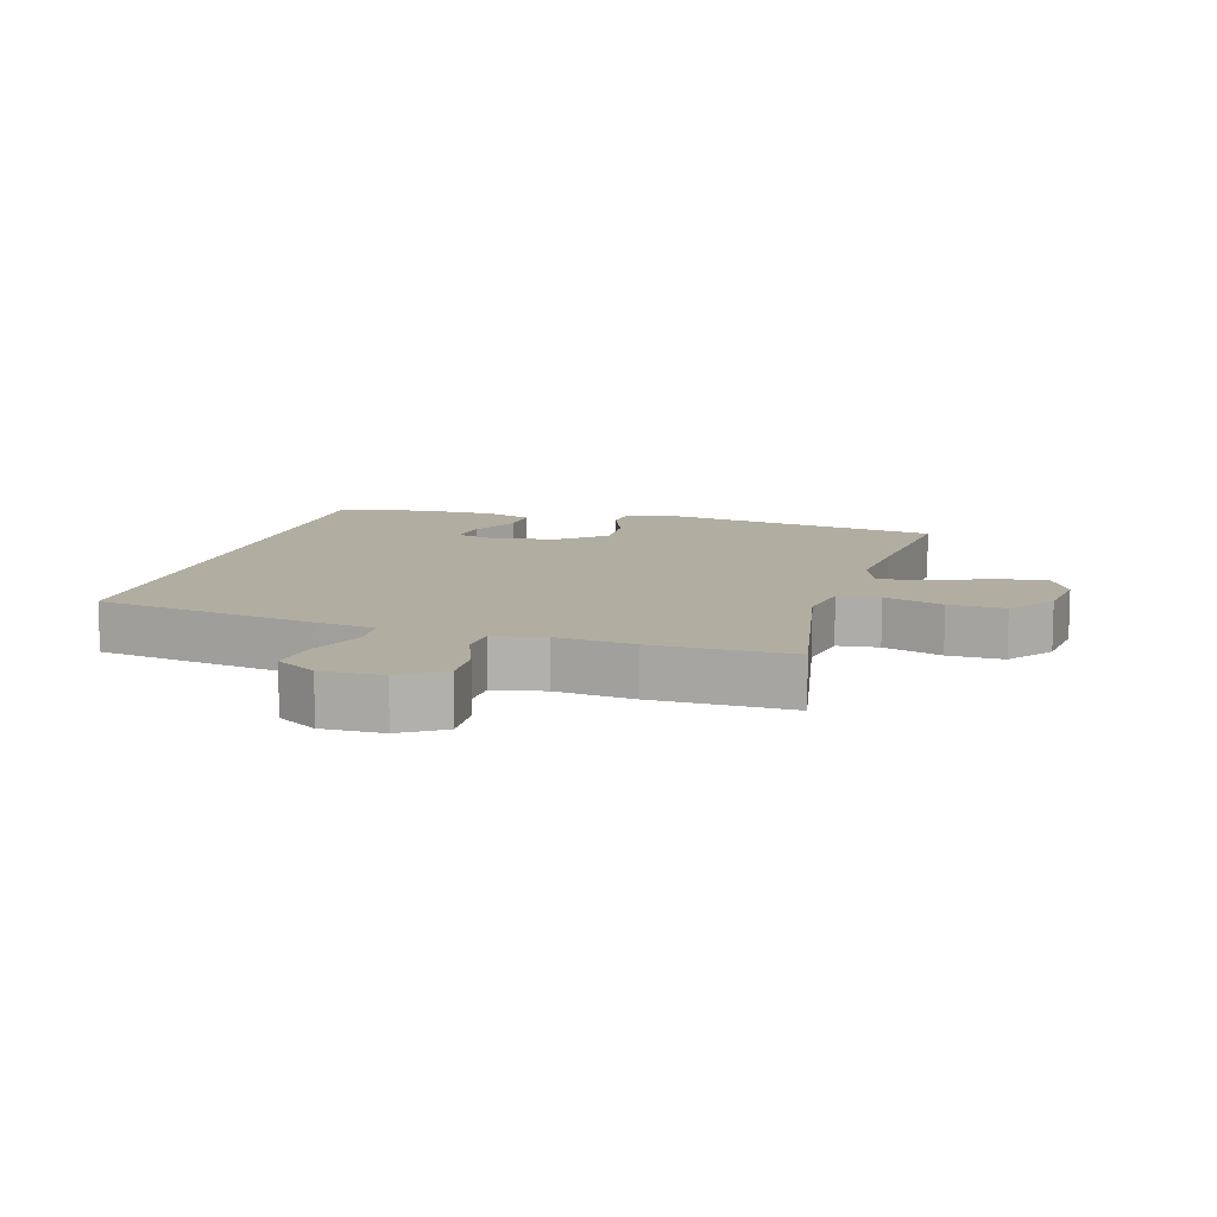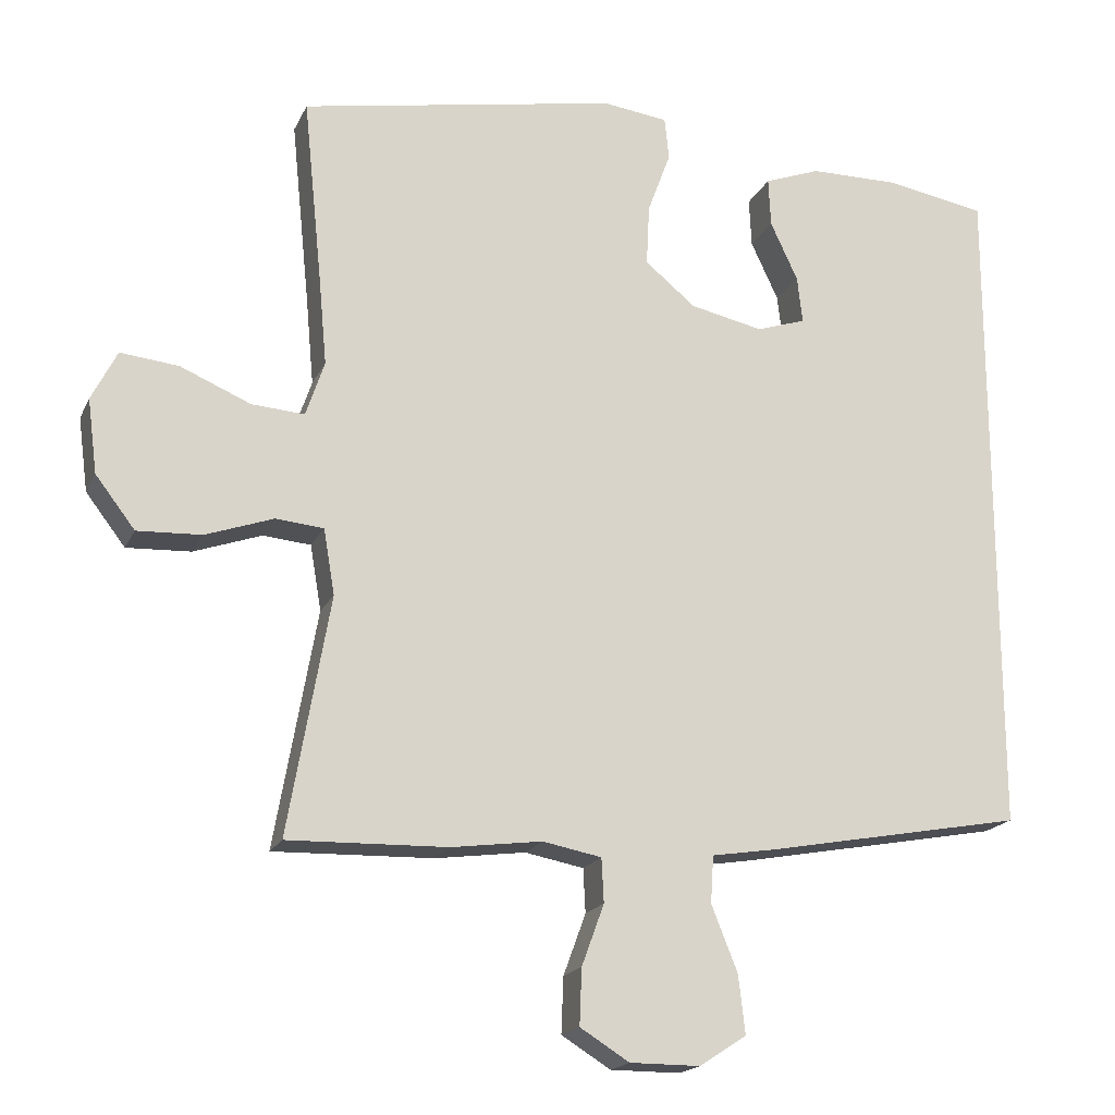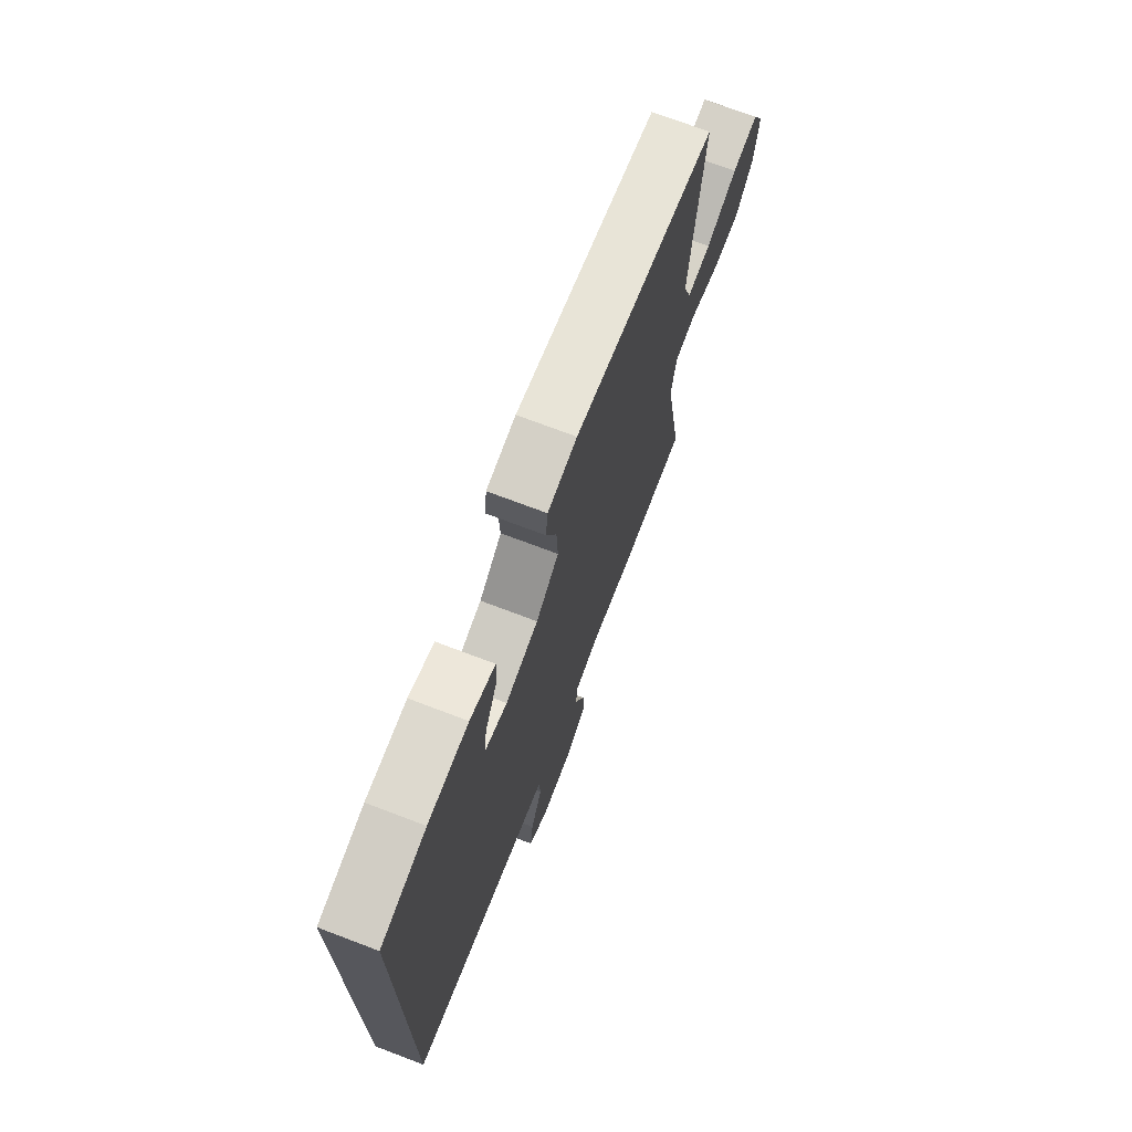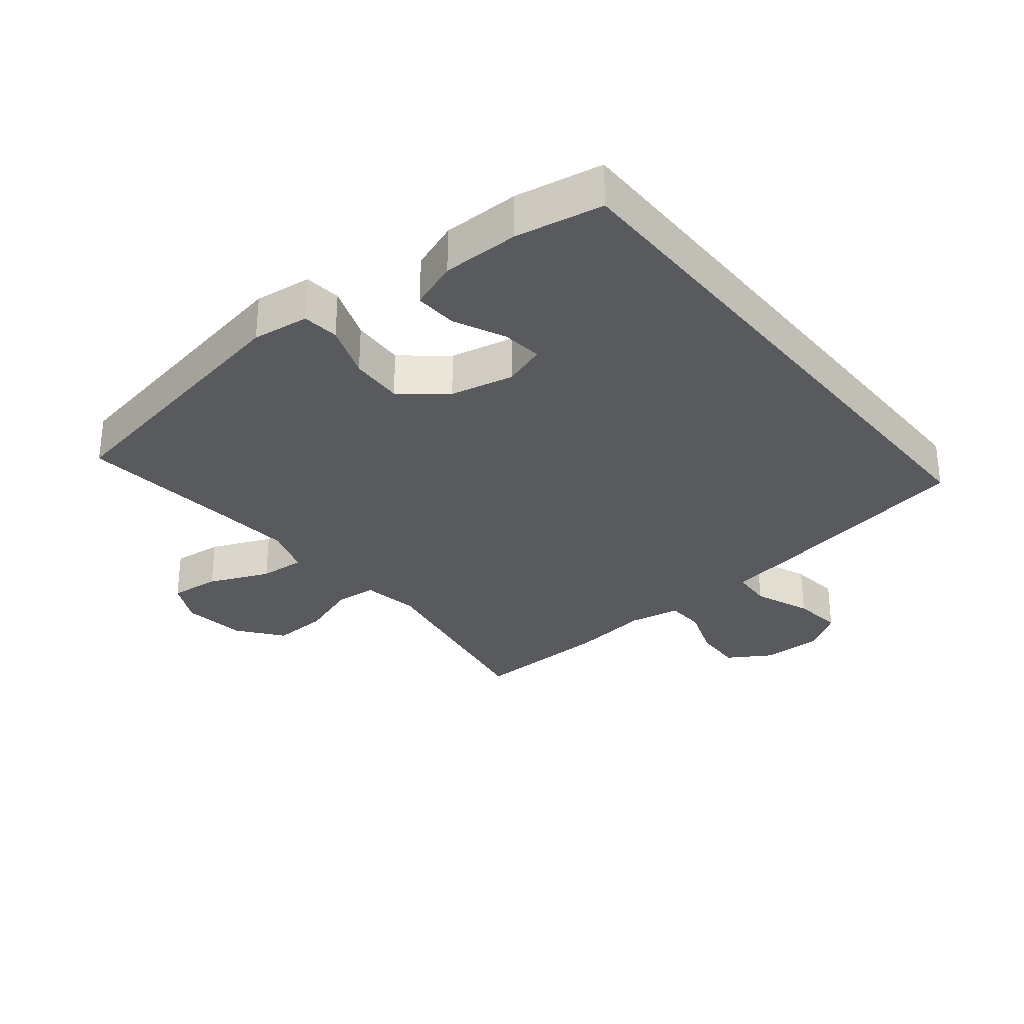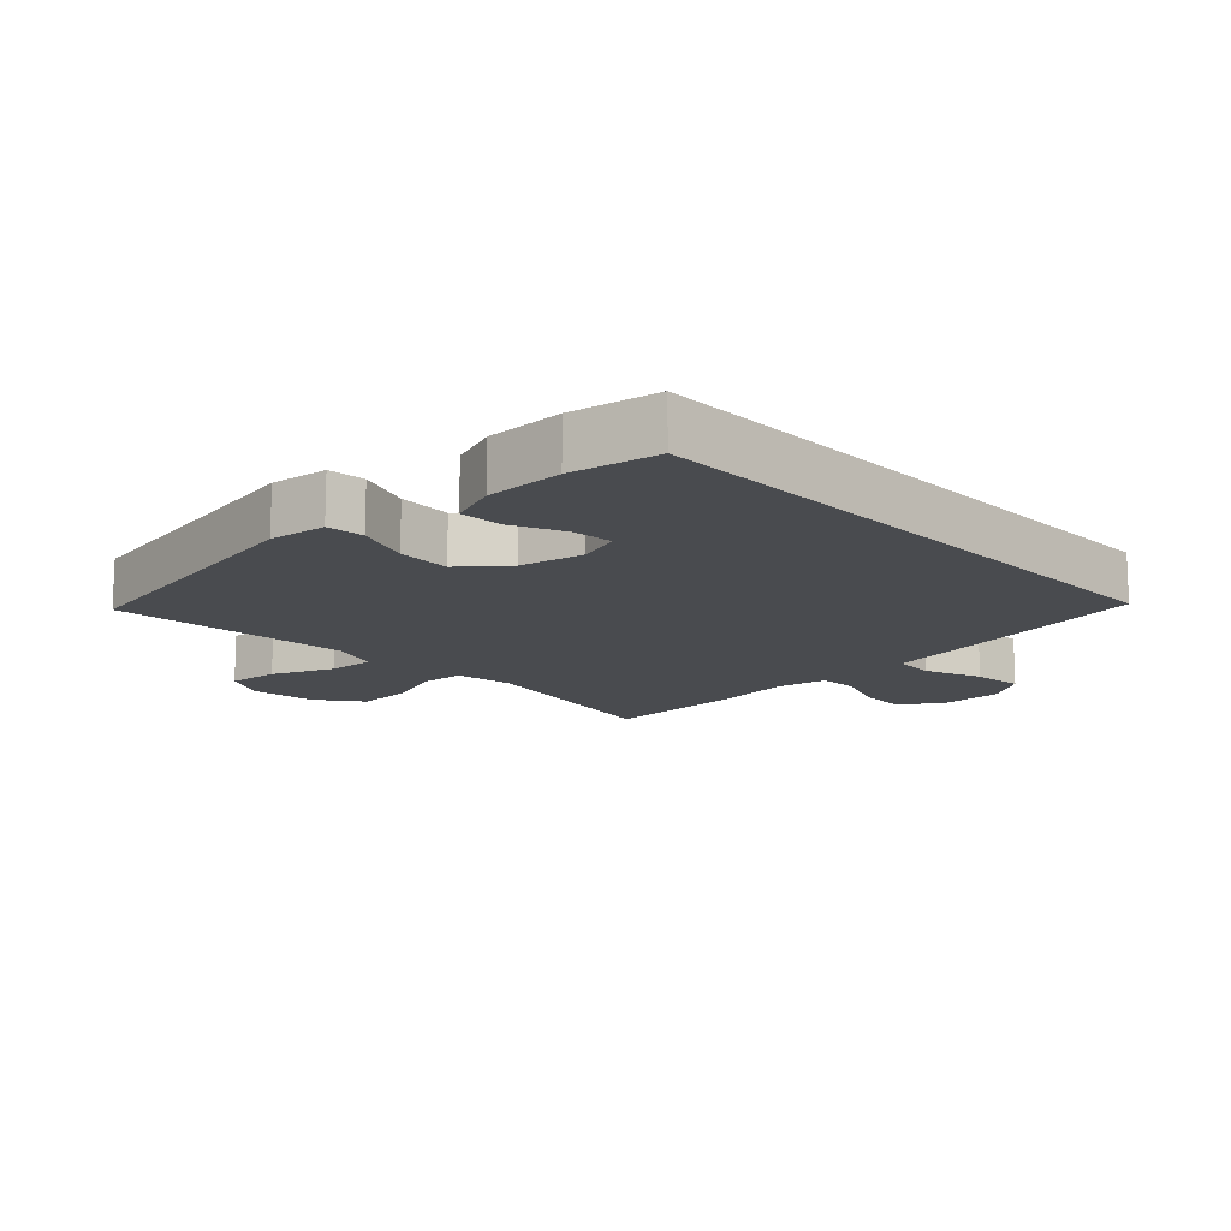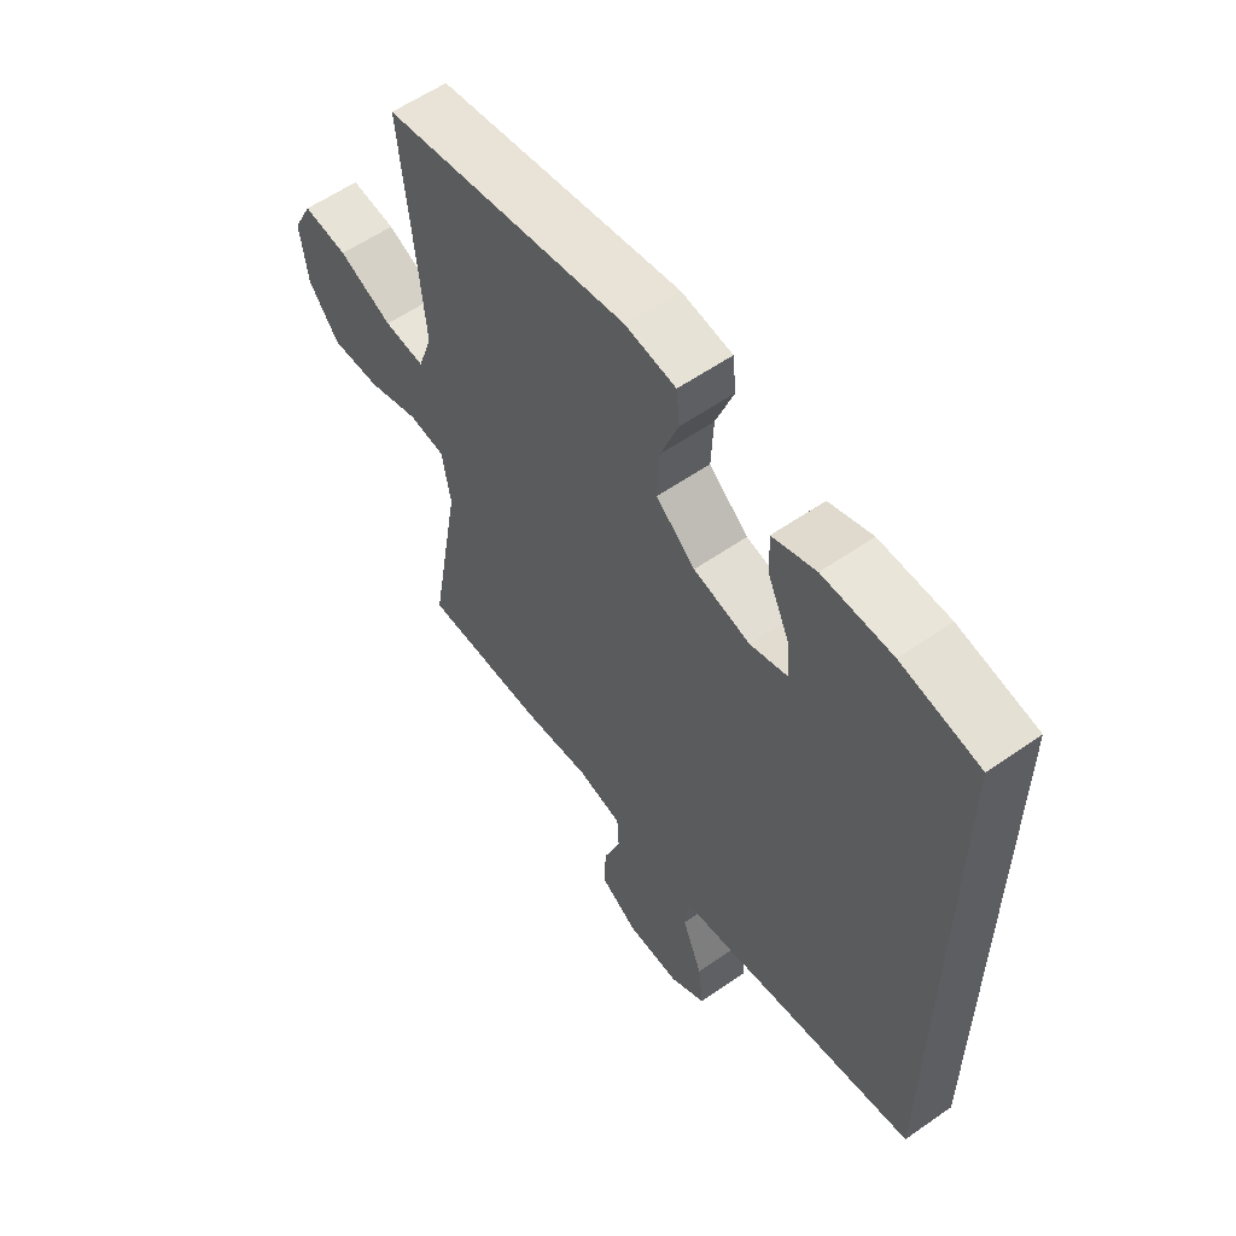
<metadata>
{"format":"obj","ext":"obj","renderer":"f3d","projection":"perspective","resolution":1024,"background":"white","views":[{"elev":10.5,"azim":-164.5,"up":"+Y"},{"elev":-18.4,"azim":-18.9,"up":"+Z"},{"elev":72.3,"azim":110.8,"up":"+Z"},{"elev":-30.7,"azim":38.9,"up":"+Y"},{"elev":-13.9,"azim":43.4,"up":"+Y"},{"elev":58.2,"azim":54.2,"up":"+Z"}]}
</metadata>
<code>
v 0.5 0.07 0.502
v 0.5 0.07 -0.402
v 0.154 0.07 -0.466
v 0.067 0.07 -0.48
v 0.063 0.07 -0.543
v 0.098 0.07 -0.631
v 0.107 0.07 -0.709
v 0.044 0.07 -0.75
v -0.05 0.07 -0.75
v -0.116 0.07 -0.709
v -0.113 0.07 -0.634
v -0.083 0.07 -0.552
v -0.086 0.07 -0.493
v -0.165 0.07 -0.478
v -0.286 0.07 -0.494
v -0.5 0.07 -0.5
v -0.444 0.07 -0.181
v -0.459 0.07 -0.093
v -0.523 0.07 -0.087
v -0.614 0.07 -0.119
v -0.7 0.07 -0.123
v -0.753 0.07 -0.054
v -0.766 0.07 0.045
v -0.732 0.07 0.112
v -0.654 0.07 0.104
v -0.56 0.07 0.064
v -0.489 0.07 0.059
v -0.464 0.07 0.133
v -0.475 0.07 0.254
v -0.5 0.07 0.5
v -0.074 0.07 0.578
v 0.014 0.07 0.567
v 0.02 0.07 0.51
v -0.011 0.07 0.426
v -0.015 0.07 0.344
v 0.053 0.07 0.288
v 0.151 0.07 0.267
v 0.217 0.07 0.289
v 0.21 0.07 0.352
v 0.173 0.07 0.431
v 0.17 0.07 0.497
v 0.245 0.07 0.525
v 0.365 0.07 0.526
v 0.5 0 0.502
v 0.5 0 -0.402
v 0.154 0 -0.466
v 0.067 0 -0.48
v 0.063 0 -0.543
v 0.098 0 -0.631
v 0.107 0 -0.709
v 0.044 0 -0.75
v -0.05 0 -0.75
v -0.116 0 -0.709
v -0.113 0 -0.634
v -0.083 0 -0.552
v -0.086 0 -0.493
v -0.165 0 -0.478
v -0.286 0 -0.494
v -0.5 0 -0.5
v -0.444 0 -0.181
v -0.459 0 -0.093
v -0.523 0 -0.087
v -0.614 0 -0.119
v -0.7 0 -0.123
v -0.753 0 -0.054
v -0.766 0 0.045
v -0.732 0 0.112
v -0.654 0 0.104
v -0.56 0 0.064
v -0.489 0 0.059
v -0.464 0 0.133
v -0.475 0 0.254
v -0.5 0 0.5
v -0.074 0 0.578
v 0.014 0 0.567
v 0.02 0 0.51
v -0.011 0 0.426
v -0.015 0 0.344
v 0.053 0 0.288
v 0.151 0 0.267
v 0.217 0 0.289
v 0.21 0 0.352
v 0.173 0 0.431
v 0.17 0 0.497
v 0.245 0 0.525
v 0.365 0 0.526
f 42 43 1
f 41 42 1
f 40 41 1
f 39 40 1
f 38 39 1 2
f 2 3 4
f 38 2 4
f 37 38 4
f 36 37 4
f 35 36 4 5
f 32 33 34
f 31 32 34
f 30 31 34
f 29 30 34
f 28 29 34 35
f 27 28 35 5
f 24 25 26
f 23 24 26
f 22 23 26
f 21 22 26
f 20 21 26
f 19 20 26
f 18 19 26 27
f 14 15 16 17
f 13 14 17 18
f 10 11 12
f 9 10 12
f 8 9 12
f 7 8 12
f 6 7 12
f 5 6 12
f 5 12 13
f 5 13 18 27
f 44 86 85
f 44 85 84
f 44 84 83
f 44 83 82
f 45 44 82 81
f 47 46 45
f 47 45 81
f 47 81 80
f 47 80 79
f 48 47 79 78
f 77 76 75
f 77 75 74
f 77 74 73
f 77 73 72
f 78 77 72 71
f 48 78 71 70
f 69 68 67
f 69 67 66
f 69 66 65
f 69 65 64
f 69 64 63
f 69 63 62
f 70 69 62 61
f 60 59 58 57
f 61 60 57 56
f 55 54 53
f 55 53 52
f 55 52 51
f 55 51 50
f 55 50 49
f 55 49 48
f 56 55 48
f 70 61 56 48
f 1 44 45 2
f 2 45 46 3
f 3 46 47 4
f 4 47 48 5
f 5 48 49 6
f 6 49 50 7
f 7 50 51 8
f 8 51 52 9
f 9 52 53 10
f 10 53 54 11
f 11 54 55 12
f 12 55 56 13
f 13 56 57 14
f 14 57 58 15
f 15 58 59 16
f 16 59 60 17
f 17 60 61 18
f 18 61 62 19
f 19 62 63 20
f 20 63 64 21
f 21 64 65 22
f 22 65 66 23
f 23 66 67 24
f 24 67 68 25
f 25 68 69 26
f 26 69 70 27
f 27 70 71 28
f 28 71 72 29
f 29 72 73 30
f 30 73 74 31
f 31 74 75 32
f 32 75 76 33
f 33 76 77 34
f 34 77 78 35
f 35 78 79 36
f 36 79 80 37
f 37 80 81 38
f 38 81 82 39
f 39 82 83 40
f 40 83 84 41
f 41 84 85 42
f 42 85 86 43
f 43 86 44 1

</code>
